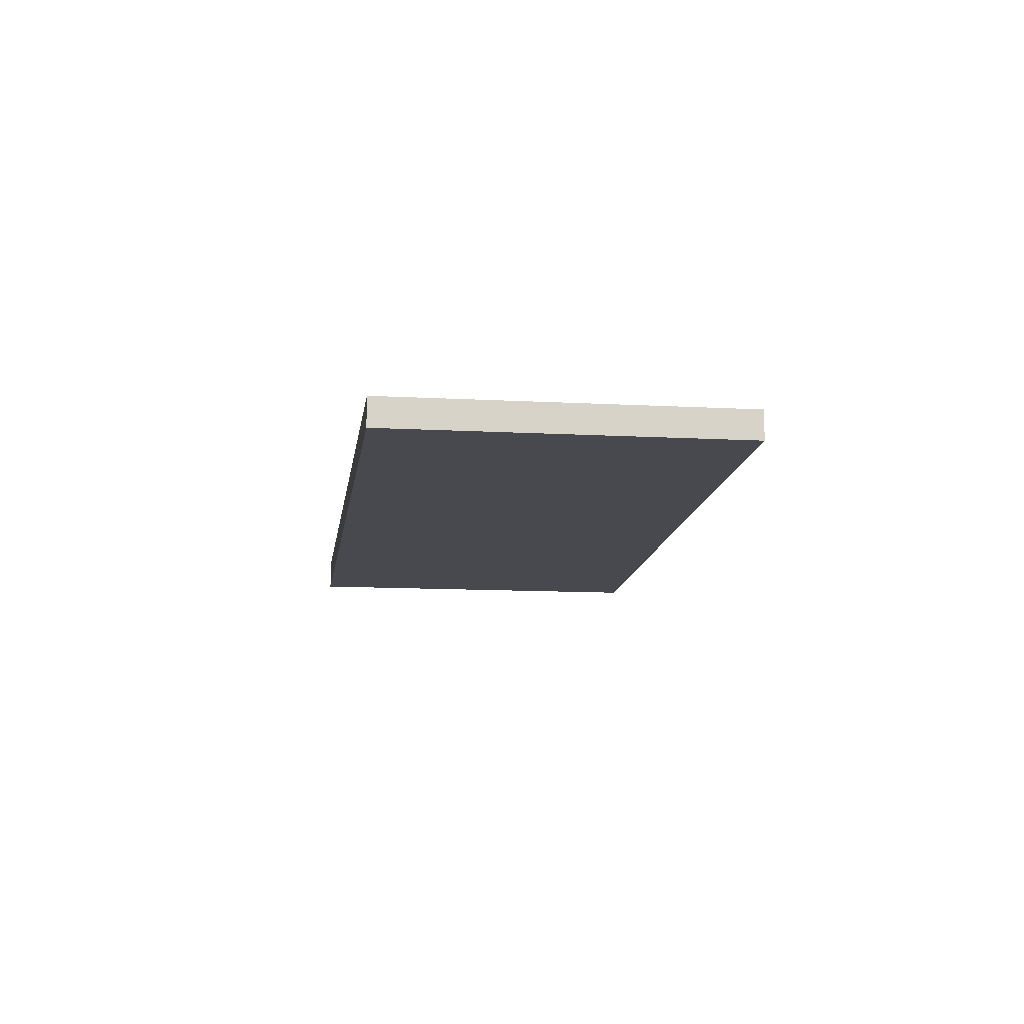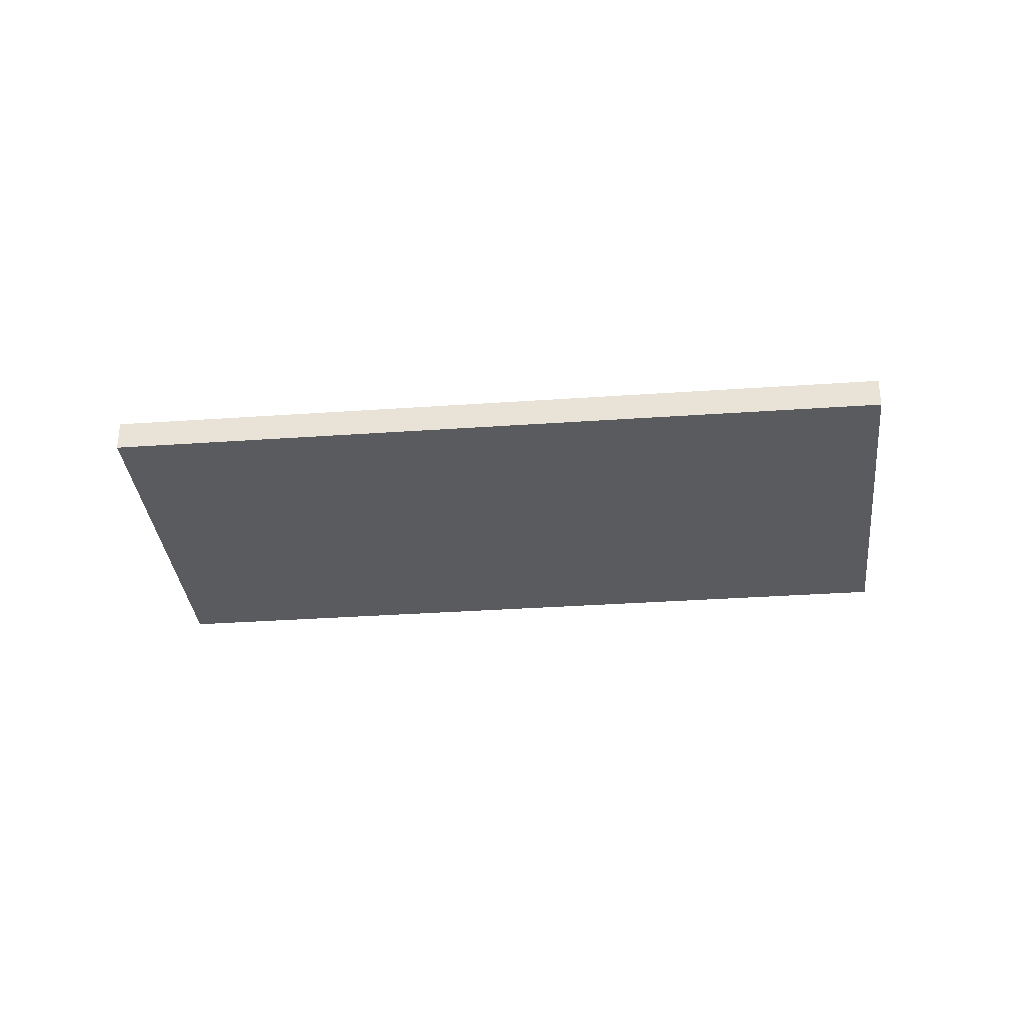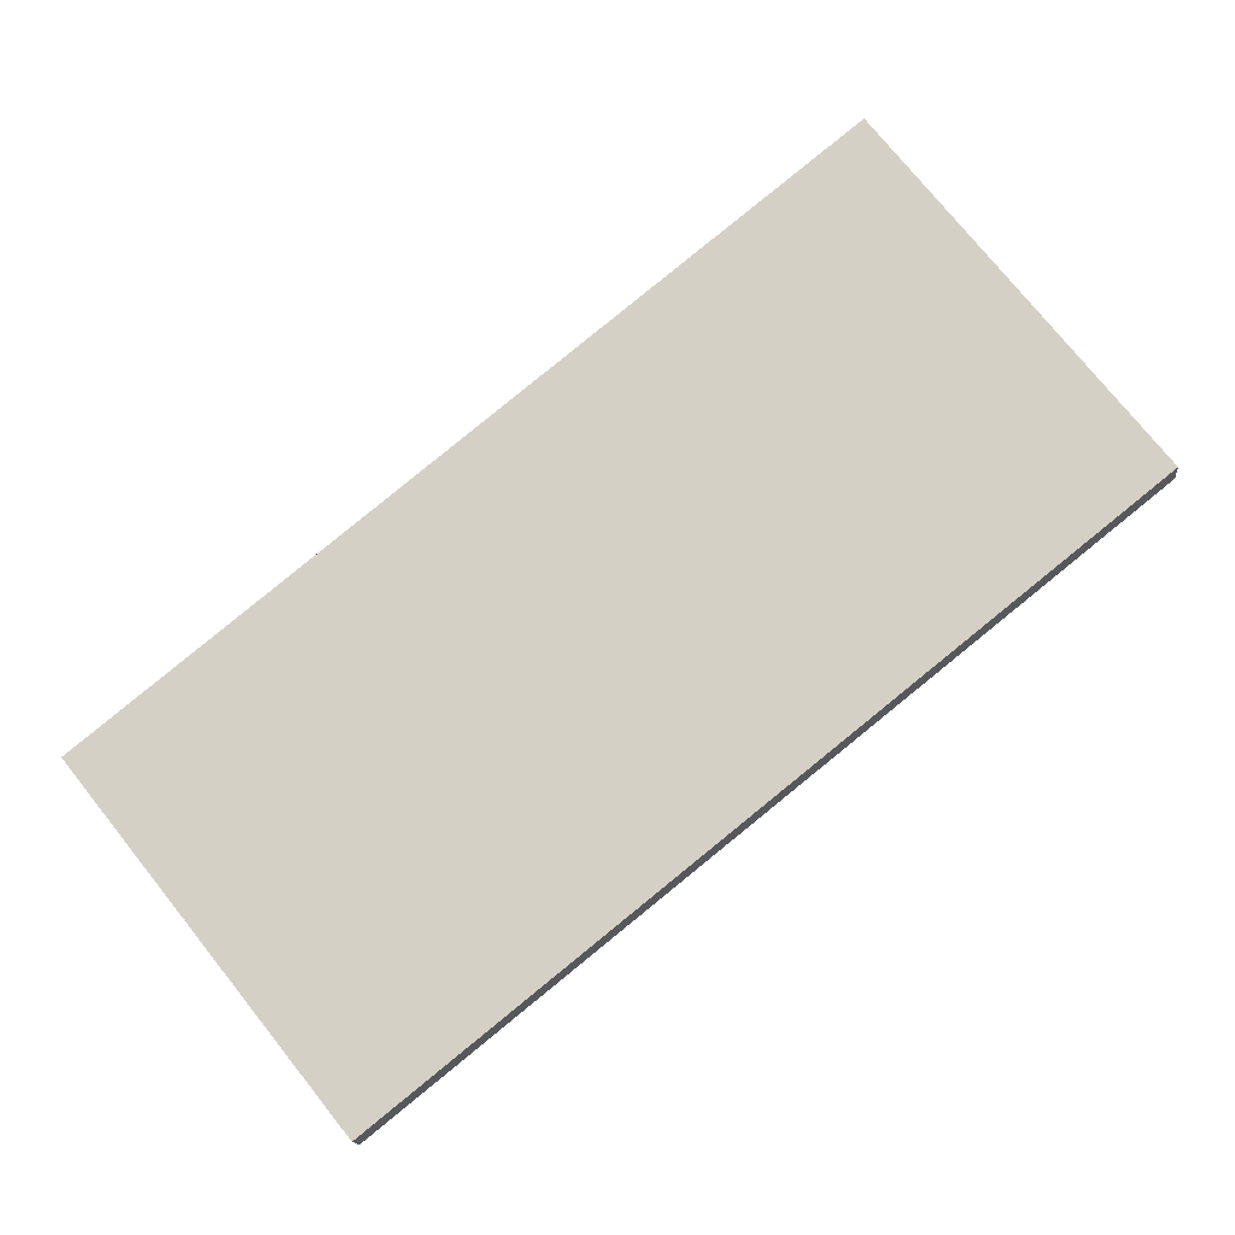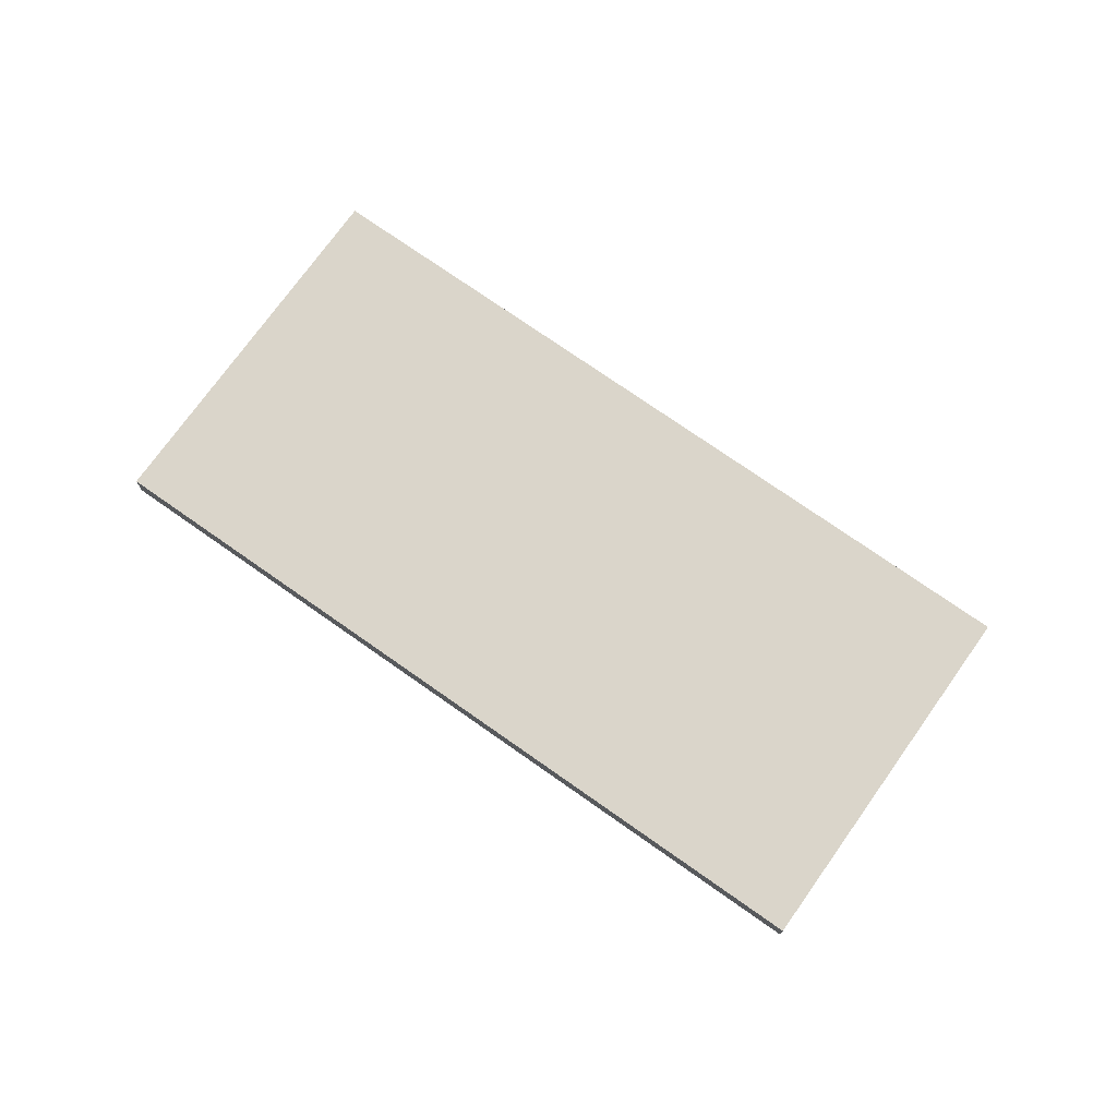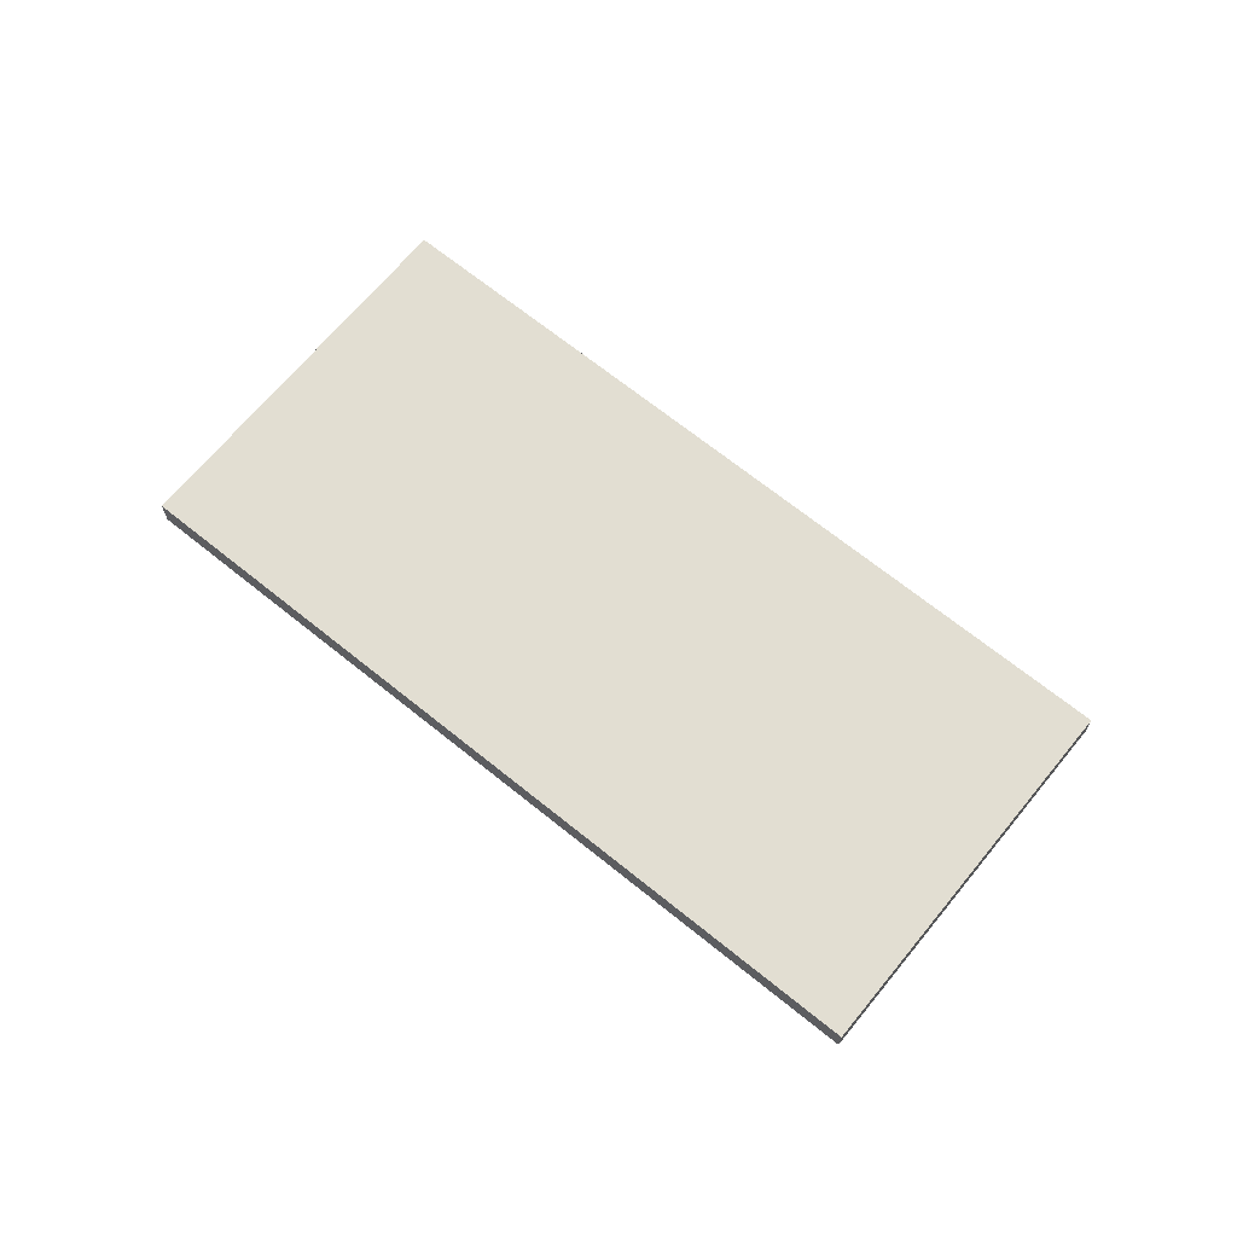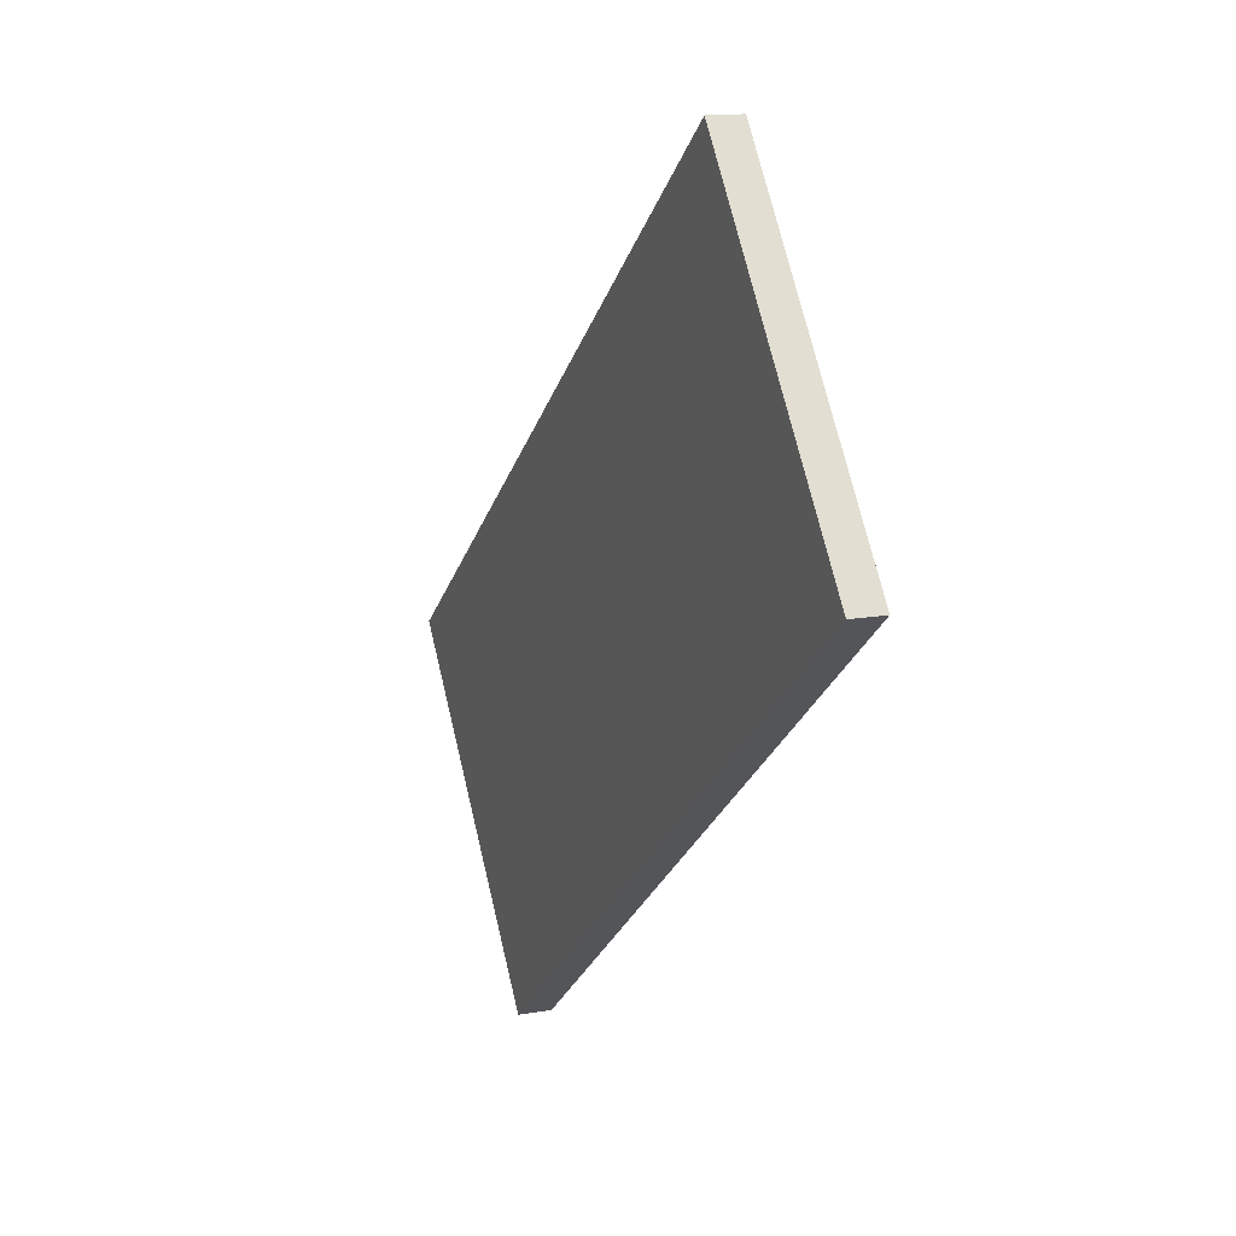
<metadata>
{"format":"obj","ext":"obj","renderer":"f3d","projection":"perspective","resolution":1024,"background":"white","views":[{"elev":-12.7,"azim":121.3,"up":"+Y"},{"elev":-33.3,"azim":44.2,"up":"+Y"},{"elev":-14.0,"azim":-174.2,"up":"+Z"},{"elev":74.3,"azim":73.8,"up":"+Y"},{"elev":68.0,"azim":77.7,"up":"+Y"},{"elev":14.4,"azim":-111.5,"up":"+Z"}]}
</metadata>
<code>
v  0 0.548 3.356e-17
v  15.39 0.548 -3.712
v  11.2 0.548 -8.983
v  4.152 0.548 5.289
v  11.2 5.501e-16 -8.983
v  0 0 0
v  4.152 -3.239e-16 5.289
v  15.39 2.273e-16 -3.712
g defaultobject
f 1 2 3
f 2 1 4
f 5 1 3
f 1 5 6
f 6 4 1
f 4 6 7
f 7 2 4
f 2 7 8
f 8 3 2
f 3 8 5
f 8 6 5
f 6 8 7

</code>
